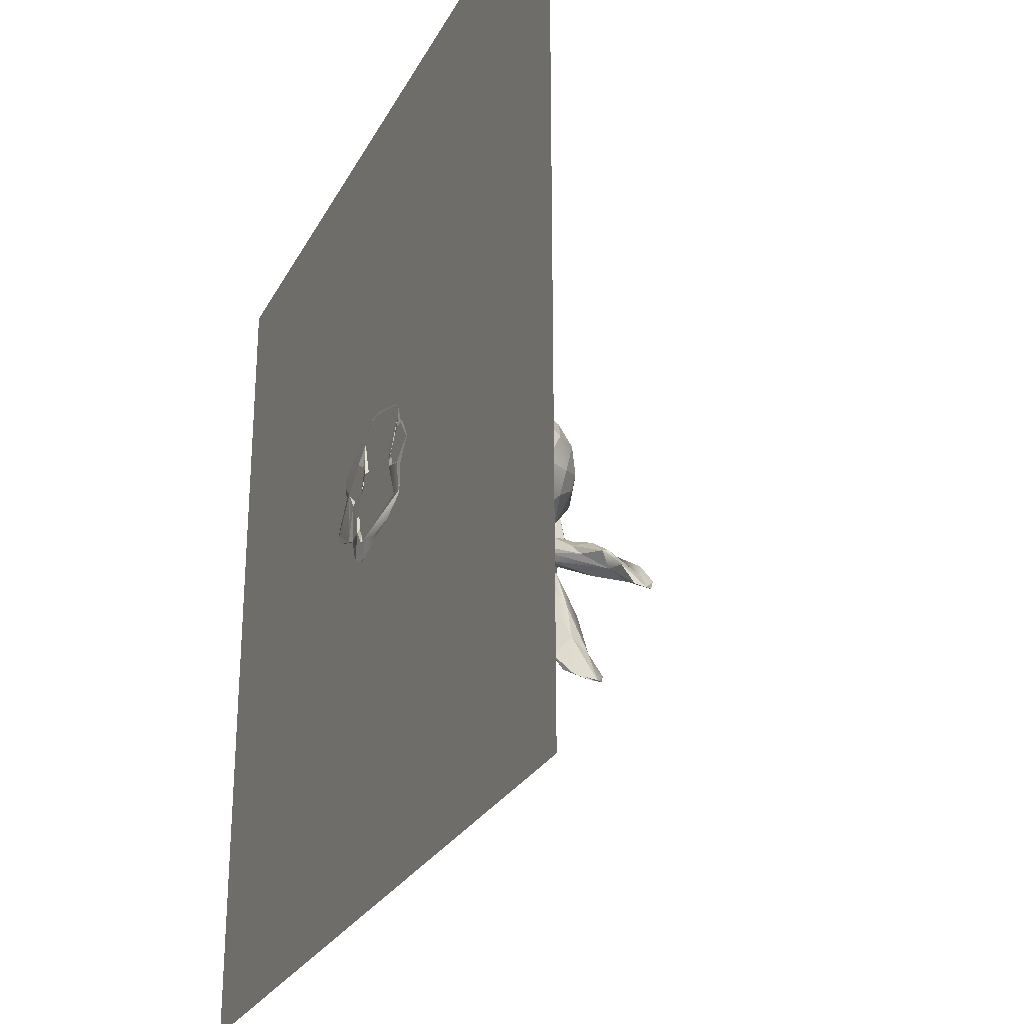
<metadata>
{"format":"obj","ext":"obj","renderer":"f3d","projection":"perspective","resolution":1024,"background":"white","views":[{"elev":-26.9,"azim":67.2,"up":"+Z"}]}
</metadata>
<code>
o bunny2
v -0.2389 0.4291 0.9066
v -0.2343 0.3895 0.9955
v -0.1984 0.3927 0.9385
v 0.3637 -0.06695 1.205
v 0.3407 -0.07427 1.254
v 0.3627 -0.09855 1.238
v -0.2314 0.3166 1.15
v -0.2991 0.305 1.228
v -0.2067 0.3219 1.237
v -0.3289 0.1666 1.238
v -0.3126 0.2272 1.222
v -0.3083 0.2165 1.168
v -0.2086 0.369 1.037
v -0.2036 0.3146 1.136
v -0.1801 0.3321 1.039
v 0.07815 0.2051 1.152
v 0.1227 0.2116 1.202
v 0.1351 0.1973 1.129
v -0.03515 -0.1706 1.361
v -0.04037 -0.2092 1.377
v -0.005631 -0.1757 1.377
v -0.1761 0.1613 1.1
v -0.2369 0.1948 1.103
v -0.2011 0.2555 1.103
v -0.234 0.1459 1.377
v -0.2572 0.2249 1.371
v -0.2707 0.203 1.374
v -0.1962 0.4281 0.8852
v -0.2647 -0.04694 1.135
v -0.2811 -0.03984 1.202
v -0.3015 0.01231 1.176
v -0.1394 0.1897 1.117
v -0.186 0.264 1.11
v -0.2042 0.1576 1.375
v -0.2789 0.03742 1.114
v -0.3059 0.07386 1.195
v -0.2167 0.2495 1.347
v -0.2502 0.2809 1.328
v -0.07871 0.3501 1.081
v -0.006772 0.4067 1.045
v 0.003936 0.3554 1.064
v -0.1905 0.01872 1.343
v -0.2368 0.08887 1.305
v -0.2314 0.01482 1.327
v 0.3127 -0.1506 1.119
v 0.3651 -0.1091 1.17
v 0.3384 -0.1617 1.158
v -0.1741 0.08292 1.327
v -0.1882 0.1225 1.308
v 0.2928 0.0326 1.248
v 0.2978 0.02629 1.147
v 0.2834 0.0813 1.156
v 0.307 -0.04926 1.209
v 0.06923 0.2012 1.253
v -0.0269 0.1806 1.216
v -0.03974 0.1626 1.264
v -0.03653 0.1825 1.161
v -0.1788 -0.04227 1.326
v 0.1332 0.01486 1.39
v 0.1528 0.06399 1.354
v 0.09195 0.04719 1.385
v 0.2774 -0.05696 1.101
v 0.3071 -0.05623 1.166
v 0.1253 -0.162 1.367
v 0.1338 -0.1215 1.376
v 0.09156 -0.1413 1.384
v 0.08304 -0.06871 1.395
v 0.1373 -0.07345 1.388
v 0.09547 -0.02519 1.398
v 0.2576 0.1229 1.236
v 0.2251 0.1327 1.283
v 0.2744 0.06836 1.266
v -0.14 0.003838 1.343
v -0.1326 0.1427 1.29
v 0.02637 0.02625 1.393
v 0.1649 0.08296 1.347
v 0.09054 0.07601 1.338
v -0.2267 0.2936 0.9541
v -0.2062 0.331 0.8909
v -0.2056 0.3053 0.924
v -0.1387 -0.09866 1.287
v -0.1068 -0.05783 1.327
v 0.166 0.001087 1.373
v 0.2027 0.04736 1.347
v 0.3039 -0.1109 1.281
v 0.2942 -0.07168 1.252
v 0.2681 -0.1233 1.281
v -0.1112 0.07576 1.331
v -0.1311 0.1142 1.309
v 0.01566 -0.156 1.353
v 0.1396 -0.1843 1.341
v -0.16 -0.1942 1.348
v -0.1068 -0.1607 1.315
v -0.1673 -0.1755 1.333
v 0.2026 -0.2175 1.256
v 0.2905 -0.1573 1.284
v 0.2356 -0.1788 1.276
v -0.1212 -0.1385 1.303
v -0.1324 -0.1551 1.303
v -0.09331 -0.006895 1.331
v -0.1046 0.1738 1.25
v 0.05293 0.3958 1.013
v 0.05215 0.364 1.056
v -0.06792 0.02415 1.337
v -0.05719 0.1343 1.292
v -0.1364 0.306 1.195
v -0.0669 0.3887 1.142
v -0.1274 0.3587 1.156
v -0.08088 -0.1485 1.317
v -0.1078 -0.1013 1.315
v -0.07778 -0.1828 1.324
v -0.08919 0.06635 1.326
v -0.04467 -0.007969 1.329
v -0.04357 0.0611 1.337
v -0.0339 -0.1377 1.304
v 0.02934 0.4264 1.043
v -0.01111 0.4438 1.092
v -0.1549 0.3174 1.196
v -0.1612 0.3021 1.285
v -0.02485 0.04243 1.341
v -0.3199 0.1634 1.327
v -0.3104 0.2055 1.302
v -0.3174 0.1477 1.265
v -0.02862 -0.08869 1.311
v 0.004102 0.1207 1.317
v 0.05488 0.1637 1.303
v 0.1087 -0.1097 1.389
v 0.1683 0.115 1.316
v 0.08645 0.1188 1.333
v -0.1836 0.3052 1.293
v 0.07847 -0.04809 1.403
v 0.1489 0.1764 1.287
v 0.1422 0.2008 1.249
v -0.1423 -0.1572 1.263
v -0.1377 -0.1226 1.268
v -0.1303 -0.1343 1.21
v -0.001267 -0.1114 1.346
v 0.1871 0.1903 1.185
v 0.1892 0.1803 1.143
v -0.1877 -0.1764 1.3
v -0.1266 0.2599 1.16
v -0.1333 0.2587 1.149
v -0.04689 0.3078 1.116
v -0.06121 -0.2259 1.003
v -0.09511 -0.227 1.017
v -0.06258 -0.1841 1.013
v 0.1688 -0.2236 1.071
v 0.1393 -0.2232 1.079
v -0.06192 -0.2263 1.048
v 0.05148 0.05943 1.374
v -0.001429 0.0352 1.374
v -0.2973 0.2544 1.184
v -0.2537 0.3035 1.136
v -0.2651 0.244 1.127
v 0.03205 0.07227 1.337
v 0.1896 0.1597 1.285
v 0.05187 -0.1224 1.381
v 0.02274 -0.1028 1.375
v 0.01421 -0.01347 1.395
v 0.3374 -0.1189 1.268
v 0.348 -0.0618 1.162
v -0.1041 0.3128 1.174
v 0.1883 -0.08476 1.353
v -0.1639 -0.1599 1.169
v -0.1508 -0.1289 1.182
v -0.1605 -0.1217 1.161
v -0.194 0.2289 1.319
v -0.2206 0.125 1.358
v -0.1779 0.1676 1.332
v 0.02031 0.4589 1.043
v 0.05058 0.4267 1.01
v 0.3471 -0.1547 1.227
v 0.2388 0.07249 1.309
v -0.1362 0.1799 1.3
v 0.1867 -0.1239 1.353
v 0.02307 0.3472 1.101
v -0.1865 0.349 0.8761
v -0.1488 0.2481 1.27
v -0.1257 0.2743 1.188
v 0.1984 -0.1821 1.323
v 0.2553 -0.1038 1.308
v 0.2602 -0.1967 1.132
v 0.1801 -0.02947 1.375
v 0.2407 -0.03042 1.328
v 0.2481 0.02102 1.324
v -0.04207 0.3347 1.148
v 0.01786 0.3327 1.101
v -0.318 0.136 1.19
v -0.09701 0.1912 1.219
v 0.2039 -0.1575 1.317
v -0.07567 0.2974 1.148
v 0.1882 -0.1779 1.049
v 0.1868 -0.2201 1.128
v -0.3009 0.02787 1.241
v -0.07227 0.346 1.139
v 0.1539 -0.2201 1.334
v -0.01673 -0.2186 1.38
v 0.02835 -0.2265 1.028
v -0.1166 0.2281 1.197
v 0.2816 0.02599 1.103
v -0.03383 -0.2204 1.218
v -0.06036 -0.2239 1.295
v -0.03725 -0.2299 1.212
v -0.03421 0.0395 1.028
v -0.05559 0.1034 1.05
v -0.01069 0.08909 1.037
v 0.07711 -0.2069 1.187
v -0.02923 -0.2084 1.175
v -0.02295 -0.2061 1.062
v -0.03254 -0.1504 1.044
v -0.008511 -0.1689 1.016
v 0.3056 -0.1916 1.193
v 0.2543 -0.2186 1.186
v -0.09162 -0.1638 1.089
v -0.05435 -0.1257 1.092
v -0.05271 -0.1475 1.092
v -0.1818 0.3426 0.9665
v 0.01406 -0.2033 1.316
v -0.02357 -0.2099 1.21
v -0.09452 -0.183 1.046
v 0.1938 -0.133 1.023
v 0.2398 -0.04439 1.056
v -0.1835 0.2818 1.119
v 0.263 -0.1269 1.11
v 0.215 -0.1593 1.058
v -0.194 -0.2028 1.109
v -0.1416 -0.2282 1.086
v -0.2089 -0.2254 1.113
v 0.2576 0.00828 1.065
v -0.3037 0.2335 1.268
v -0.3001 0.2618 1.302
v -0.3154 0.2879 1.215
v -0.1448 -0.219 1.35
v -0.2594 0.3867 0.9483
v -0.2524 0.3774 0.9966
v 0.2312 -0.1643 1.107
v -0.2179 -0.1894 1.172
v -0.1324 -0.1702 1.219
v 0.1812 -0.2164 1.319
v 0.000888 0.04001 0.9901
v 0.01266 0.003935 0.9648
v -0.02953 0.00531 0.9801
v -0.1064 -0.03333 1.055
v -0.06792 -0.0312 1.052
v -0.1805 0.407 0.8664
v 0.1472 -0.2196 1.042
v -0.1961 -0.1984 1.262
v 0.193 -0.107 1.024
v -0.1801 0.3855 0.8633
v 0.3216 -0.1151 1.119
v 0.2538 0.08531 1.093
v 0.291 -0.08029 1.138
v 0.03512 0.4453 1.016
v 0.3347 -0.05354 1.23
v -0.2268 0.2685 1.073
v -0.2272 0.2524 1.105
v -0.1189 0.1999 1.135
v -0.09993 0.201 1.181
v -0.2869 0.1104 1.166
v -0.2863 0.11 1.238
v -0.2491 0.3108 1.276
v -0.182 0.3106 1.152
v -0.1763 0.3181 1.164
v -0.08048 0.1867 1.116
v -0.2475 0.3183 1.111
v -0.1904 -0.219 1.329
v -0.2042 -0.2197 1.287
v 0.2439 0.1427 1.159
v 0.2072 0.1733 1.244
v -0.1752 -0.207 1.228
v 0.2236 0.1352 1.106
v -0.3099 0.1282 1.316
v -0.21 -0.1831 1.149
v -0.2039 0.4285 0.8745
v -0.01255 -0.009987 1.384
v -0.08036 -0.2199 1.331
v -0.2263 -0.2238 1.141
v -0.228 -0.2209 1.174
v -0.2968 0.1422 1.35
v -0.2619 0.1239 1.349
v -0.2895 0.06385 1.263
v -0.1909 -0.2209 1.221
v -0.09556 0.03058 1.039
v -0.06096 -0.006366 1.034
v -0.2716 -0.01726 1.276
v -0.2539 0.1028 1.291
v -0.1039 0.3824 1.114
v 0.06548 0.1128 1.043
v -0.003902 0.1368 1.068
v 0.06168 0.1772 1.098
v 0.1725 0.0453 1.032
v 0.1367 0.03392 1.002
v 0.1173 0.06852 1.04
v -0.2295 0.3634 0.9455
v -0.2219 0.4075 0.8947
v -0.2492 0.417 0.9112
v -0.221 0.3272 0.9339
v -0.2437 0.2952 1.044
v -0.0196 -0.05097 0.9752
v -0.04643 -0.03188 0.9969
v -0.2548 0.3371 1.039
v 0.1486 0.1573 1.078
v 0.1059 0.1267 1.052
v -0.244 0.2954 1.093
v -0.2373 0.1051 1.312
v 0.1355 -0.2101 1.292
v 0.1187 -0.202 1.289
v 0.091 -0.2072 1.236
v -0.123 -0.2255 1.08
v 0.1698 0.0925 1.054
v -0.1439 -0.1193 1.241
v 0.186 0.07277 1.043
v -0.2117 -0.04181 1.072
v -0.271 -0.01372 1.118
v -0.2366 0.006818 1.071
v 0.1266 -0.207 1.092
v 0.1086 -0.2259 1.161
v -0.2518 0.2809 1.121
v -0.2651 0.1237 1.13
v -0.2178 0.07449 1.071
v 0.2057 -0.009452 1.027
v -0.04819 -0.2073 1.138
v 0.07336 0.04768 0.9914
v 0.08525 -0.004042 0.9751
v -0.1399 -0.161 1.108
v -0.1569 -0.1124 1.126
v -0.1411 -0.08654 1.093
v 0.04052 0.06696 1.031
v -0.1794 -0.05999 1.071
v -0.1614 -0.1619 1.134
v -0.2035 -0.09646 1.133
v 0.02174 0.1779 1.118
v -0.1662 0.2877 1.135
v -0.2907 0.1713 1.129
v 0.04458 -0.2023 1.314
v -0.06909 -0.2209 1.243
v -0.05877 -0.2291 1.18
v -0.04947 0.1654 1.105
v -0.1471 0.2698 1.136
v -0.09846 0.167 1.086
v -0.1413 0.1163 1.06
v -0.1515 0.05162 1.043
v -0.22 0.1376 1.103
v -0.1078 -0.1333 1.092
v -0.1558 -0.01171 1.045
v -0.09211 -0.2281 1.261
v 0.1681 -0.1658 1.03
v 0.1543 -0.06676 0.999
v 0.09999 -0.2238 1.211
v 0.1228 -0.1456 1.006
v 0.1069 -0.1898 1.031
v 0.1201 -0.09035 0.9943
v 0.01901 -0.08563 0.9713
v 0.06825 -0.04558 0.9747
v 0.06053 -0.1663 1.003
v -0.04332 -0.2079 1.285
v 0.2942 -0.1879 1.246
v 0.1374 -0.2176 1.16
v 0.1581 -0.2249 1.147
v -0.1886 -0.2244 1.246
v -0.07594 -0.2203 1.249
v 0.1547 -0.2249 1.236
v 0.152 -0.2216 1.278
v 0.1334 -0.2227 1.302
v 0.02158 -0.223 1.335
v 0.1172 -0.2267 1.181
v 0.1948 -0.2151 1.203
v 0.2077 -0.2229 1.189
v 0.1735 -0.2238 1.239
v -0.02247 -0.2237 1.335
v -0.05528 -0.2247 1.305
v 0.1622 -0.2164 1.155
v 0.1231 -0.2216 1.169
v 0.1887 -0.218 1.179
v -0.06446 -0.2182 1.209
v -0.009045 -0.2035 1.312
v -0.2302 -0.05926 1.288
v -0.2198 -0.1041 1.206
v 0.1315 -0.2229 1.221
v -0.1462 -0.2291 1.211
v -0.1427 -0.2285 1.203
v -0.1196 -0.2279 1.169
v -0.08852 -0.2266 1.086
v -0.1154 -0.2197 1.176
v -0.08932 -0.2273 1.132
v -0.08216 -0.2169 1.107
v -0.07499 -0.2064 1.107
v -0.08016 -0.2162 1.188
v -0.05306 -0.2079 1.138
f 1 2 3
f 4 5 6
f 7 8 9
f 10 11 12
f 13 14 15
f 15 3 13
f 16 17 18
f 13 7 14
f 19 20 21
f 22 23 24
f 25 26 27
f 28 1 3
f 29 30 31
f 32 24 33
f 34 26 25
f 35 31 36
f 26 37 38
f 39 40 41
f 42 43 44
f 45 46 47
f 48 49 43
f 50 51 52
f 51 50 53
f 54 55 56
f 42 48 43
f 57 55 54
f 58 42 44
f 59 60 61
f 62 51 63
f 64 65 66
f 67 68 69
f 70 71 72
f 73 42 58
f 63 51 53
f 49 48 74
f 59 75 69
f 76 77 60
f 78 79 80
f 73 48 42
f 58 81 82
f 82 73 58
f 83 84 60
f 85 86 87
f 73 88 48
f 48 89 74
f 90 91 66
f 59 61 75
f 89 48 88
f 92 93 94
f 91 64 66
f 95 96 97
f 91 90 21
f 93 98 99
f 16 54 17
f 100 73 82
f 73 100 88
f 89 101 74
f 41 102 103
f 82 104 100
f 88 105 89
f 106 107 108
f 109 82 110
f 92 111 93
f 100 112 88
f 104 112 100
f 96 87 97
f 111 109 93
f 82 113 104
f 114 112 104
f 112 105 88
f 105 56 89
f 109 113 82
f 114 105 112
f 52 70 50
f 111 115 109
f 107 116 117
f 106 118 119
f 104 120 114
f 121 122 123
f 115 124 109
f 124 113 109
f 113 120 104
f 125 105 114
f 125 56 105
f 60 84 76
f 90 115 19
f 125 126 56
f 65 127 66
f 128 129 77
f 37 119 130
f 76 128 77
f 21 90 19
f 67 69 131
f 132 133 54
f 134 135 136
f 115 90 137
f 17 138 18
f 54 126 132
f 18 138 139
f 140 99 134
f 141 142 143
f 144 145 146
f 126 129 132
f 5 86 85
f 17 54 133
f 147 148 149
f 68 67 127
f 75 150 151
f 152 153 154
f 17 133 138
f 96 85 87
f 155 129 114
f 129 125 114
f 128 71 156
f 90 157 158
f 158 67 159
f 157 127 67
f 159 69 75
f 129 126 125
f 67 131 159
f 61 150 75
f 160 5 85
f 46 161 4
f 90 66 157
f 157 66 127
f 131 69 159
f 69 83 59
f 65 68 127
f 107 106 162
f 65 163 68
f 26 34 37
f 164 165 166
f 34 167 37
f 49 34 168
f 169 34 49
f 170 116 171
f 172 160 96
f 169 167 34
f 167 119 37
f 76 173 128
f 174 167 169
f 84 173 76
f 163 65 175
f 176 103 116
f 79 177 80
f 49 74 169
f 156 132 128
f 178 119 167
f 74 174 169
f 119 179 106
f 174 178 167
f 83 60 59
f 97 87 180
f 175 181 163
f 182 45 47
f 84 83 183
f 142 41 143
f 163 181 184
f 185 173 84
f 176 186 187
f 179 119 178
f 188 123 10
f 126 54 56
f 173 71 128
f 184 84 183
f 74 101 174
f 174 189 178
f 173 72 71
f 87 181 180
f 185 50 72
f 163 184 183
f 101 189 174
f 183 69 68
f 86 50 181
f 180 181 190
f 6 46 4
f 191 187 186
f 147 192 193
f 83 69 183
f 194 31 30
f 128 132 129
f 116 195 176
f 172 6 160
f 116 107 195
f 196 21 197
f 147 149 198
f 162 106 179
f 185 184 181
f 199 142 141
f 96 160 85
f 52 51 200
f 201 202 203
f 204 205 206
f 181 50 185
f 116 170 117
f 207 208 209
f 190 181 175
f 146 210 211
f 47 212 213
f 196 180 91
f 195 107 162
f 185 72 173
f 62 200 51
f 186 162 191
f 190 175 91
f 91 175 64
f 186 195 162
f 64 175 65
f 196 91 21
f 184 185 84
f 41 103 187
f 87 86 181
f 179 141 191
f 93 110 98
f 176 195 186
f 160 6 5
f 214 215 216
f 68 163 183
f 180 190 91
f 93 99 94
f 177 217 80
f 33 217 15
f 207 218 219
f 214 216 220
f 213 182 47
f 171 103 102
f 80 217 33
f 116 103 171
f 62 221 222
f 33 15 223
f 221 224 225
f 99 98 134
f 217 3 15
f 226 227 228
f 222 229 62
f 229 200 62
f 230 231 232
f 111 92 233
f 11 152 12
f 1 234 235
f 225 224 236
f 237 238 164
f 225 236 192
f 221 62 224
f 239 97 180
f 240 241 242
f 215 243 244
f 239 95 97
f 245 3 217
f 192 236 193
f 199 141 179
f 246 192 147
f 11 230 232
f 231 8 232
f 191 162 179
f 140 134 247
f 248 222 221
f 177 249 245
f 177 245 217
f 11 232 152
f 46 250 161
f 53 50 86
f 24 80 33
f 200 251 52
f 62 252 224
f 47 46 172
f 50 70 72
f 171 102 253
f 199 179 178
f 152 232 153
f 212 47 172
f 254 86 5
f 172 46 6
f 255 24 256
f 93 109 110
f 257 199 258
f 254 5 4
f 161 254 4
f 53 254 161
f 53 86 254
f 188 259 260
f 63 53 161
f 36 260 259
f 8 7 153
f 189 101 56
f 119 9 130
f 16 57 54
f 8 261 9
f 262 9 263
f 3 2 13
f 130 9 261
f 110 81 135
f 7 9 14
f 258 57 264
f 3 245 28
f 106 108 118
f 258 189 55
f 10 122 11
f 263 9 118
f 258 55 57
f 2 265 7
f 258 199 189
f 55 189 56
f 266 140 267
f 130 261 38
f 52 268 70
f 253 170 171
f 153 232 8
f 269 156 71
f 14 9 262
f 269 71 70
f 70 268 269
f 257 258 264
f 199 178 189
f 247 134 270
f 118 9 119
f 268 138 269
f 269 132 156
f 271 139 268
f 60 77 150
f 268 139 138
f 272 121 123
f 273 237 164
f 13 2 7
f 133 132 269
f 15 14 223
f 56 101 89
f 274 1 28
f 152 154 12
f 138 133 269
f 94 140 266
f 121 231 122
f 158 157 67
f 98 110 135
f 265 2 235
f 275 151 120
f 115 137 124
f 113 124 275
f 92 94 266
f 275 75 151
f 117 108 107
f 276 111 233
f 155 114 120
f 41 187 143
f 140 247 267
f 275 159 75
f 140 94 99
f 19 111 20
f 90 158 137
f 158 275 137
f 158 159 275
f 82 81 110
f 237 273 277
f 27 26 231
f 278 237 277
f 103 176 187
f 155 77 129
f 27 279 280
f 275 120 113
f 281 44 43
f 143 191 141
f 278 282 237
f 26 38 231
f 134 98 135
f 283 204 284
f 285 281 194
f 283 205 204
f 151 155 120
f 19 115 111
f 136 165 238
f 38 8 231
f 282 270 237
f 261 8 38
f 276 20 111
f 124 137 275
f 197 21 20
f 118 108 263
f 238 165 164
f 151 150 155
f 281 43 286
f 285 44 281
f 117 287 108
f 279 27 121
f 27 231 121
f 288 289 290
f 291 292 293
f 79 294 295
f 1 274 296
f 297 294 79
f 295 234 296
f 1 296 234
f 294 234 295
f 122 231 230
f 298 297 78
f 299 300 242
f 301 234 294
f 210 300 299
f 234 301 235
f 302 303 290
f 284 242 300
f 204 242 284
f 304 301 294
f 299 211 210
f 210 244 300
f 238 134 136
f 61 60 150
f 49 305 43
f 297 304 294
f 281 286 260
f 300 244 284
f 306 307 308
f 220 146 145
f 304 297 298
f 145 309 220
f 210 215 244
f 309 227 226
f 301 265 235
f 216 215 210
f 134 238 270
f 302 271 310
f 135 311 136
f 123 122 10
f 271 312 310
f 313 314 315
f 287 117 170
f 11 122 230
f 316 317 207
f 255 318 298
f 265 301 304
f 37 130 38
f 35 319 320
f 188 10 12
f 304 298 318
f 287 170 39
f 194 36 31
f 321 292 291
f 255 256 318
f 281 260 36
f 314 35 315
f 161 250 252
f 208 322 209
f 194 281 36
f 205 289 206
f 241 323 324
f 18 302 290
f 270 238 237
f 325 326 327
f 265 304 318
f 328 293 323
f 329 29 313
f 328 204 206
f 154 318 256
f 273 330 226
f 331 29 329
f 153 265 318
f 268 52 251
f 314 31 35
f 35 36 319
f 36 259 319
f 332 290 289
f 273 226 277
f 330 326 325
f 29 31 314
f 153 318 154
f 262 287 333
f 166 326 330
f 319 259 334
f 263 287 262
f 263 108 287
f 265 153 7
f 164 166 330
f 188 12 334
f 25 27 280
f 164 330 273
f 259 188 334
f 245 274 28
f 204 328 240
f 216 210 220
f 229 321 291
f 62 63 252
f 271 251 312
f 249 274 245
f 307 335 308
f 312 229 291
f 328 323 240
f 16 18 290
f 323 293 292
f 203 202 336
f 45 250 46
f 223 14 262
f 203 336 337
f 262 333 223
f 333 33 223
f 146 211 144
f 220 210 146
f 57 332 338
f 332 16 290
f 206 289 288
f 290 303 288
f 333 339 33
f 293 328 288
f 249 177 79
f 339 32 33
f 323 241 240
f 191 143 187
f 338 332 289
f 32 340 22
f 340 341 22
f 139 302 18
f 57 338 264
f 142 257 32
f 199 257 142
f 257 340 32
f 16 332 57
f 251 200 312
f 257 264 340
f 139 271 302
f 289 205 338
f 302 310 303
f 312 200 229
f 340 205 341
f 63 161 252
f 338 340 264
f 226 330 325
f 268 251 271
f 150 77 155
f 338 205 340
f 293 312 291
f 35 320 315
f 315 320 342
f 334 23 343
f 23 154 256
f 329 243 327
f 45 236 250
f 236 224 250
f 253 40 170
f 250 224 252
f 334 343 319
f 22 24 32
f 204 240 242
f 334 154 23
f 193 45 182
f 344 215 214
f 328 206 288
f 313 315 345
f 45 193 236
f 29 314 313
f 41 339 39
f 142 32 339
f 336 202 346
f 327 344 325
f 313 345 329
f 248 321 222
f 283 342 205
f 347 221 225
f 248 348 321
f 329 327 326
f 320 343 341
f 255 298 78
f 243 283 244
f 321 229 222
f 325 344 214
f 327 243 344
f 246 347 192
f 317 349 207
f 347 350 221
f 350 248 221
f 309 226 325
f 348 292 321
f 246 351 347
f 248 352 348
f 248 350 352
f 344 243 215
f 287 39 333
f 192 347 225
f 244 283 284
f 351 350 347
f 309 325 214
f 303 310 293
f 324 292 348
f 293 310 312
f 353 348 352
f 348 353 354
f 348 354 324
f 288 303 293
f 243 345 283
f 23 256 24
f 350 353 352
f 351 355 350
f 333 39 339
f 341 343 22
f 320 341 342
f 246 198 351
f 350 355 353
f 354 241 324
f 345 342 283
f 292 324 323
f 198 144 351
f 211 355 351
f 320 319 343
f 219 356 201
f 351 144 211
f 354 353 241
f 297 79 78
f 40 39 170
f 331 329 326
f 356 202 201
f 357 96 95
f 342 341 205
f 295 249 79
f 358 317 359
f 40 253 102
f 211 353 355
f 315 342 345
f 12 154 334
f 40 102 41
f 329 345 243
f 228 277 226
f 299 241 353
f 360 247 270
f 211 299 353
f 309 214 220
f 343 23 22
f 361 336 346
f 242 241 299
f 362 196 363
f 196 364 363
f 196 365 364
f 366 349 317
f 367 368 369
f 212 357 213
f 370 276 371
f 306 363 364
f 368 95 369
f 24 78 80
f 24 255 78
f 213 368 193
f 95 196 362
f 372 358 359
f 349 308 207
f 193 368 359
f 339 41 142
f 369 95 362
f 358 373 317
f 213 95 368
f 372 368 374
f 260 123 188
f 239 196 95
f 337 336 375
f 260 286 123
f 286 272 123
f 359 148 147
f 368 372 359
f 316 207 209
f 213 193 182
f 285 194 30
f 272 280 279
f 168 34 25
f 148 316 209
f 121 272 279
f 373 366 317
f 218 376 219
f 207 219 208
f 305 272 286
f 305 280 272
f 376 356 219
f 308 218 207
f 30 377 285
f 29 378 30
f 311 135 81
f 43 305 286
f 197 370 365
f 296 274 295
f 168 280 305
f 168 25 280
f 331 166 378
f 2 1 235
f 378 377 30
f 246 147 198
f 363 349 366
f 197 20 276
f 363 308 349
f 285 377 44
f 49 168 305
f 239 180 196
f 362 363 379
f 270 282 360
f 326 166 331
f 377 58 44
f 227 277 228
f 266 233 92
f 282 278 277
f 374 368 367
f 306 308 363
f 166 165 378
f 172 357 212
f 378 81 377
f 379 363 366
f 380 277 227
f 380 282 277
f 311 378 165
f 311 81 378
f 81 58 377
f 247 360 267
f 148 359 317
f 381 380 227
f 309 382 227
f 380 360 282
f 145 383 309
f 227 382 381
f 360 266 267
f 172 96 357
f 384 381 382
f 346 360 380
f 149 383 145
f 382 309 383
f 385 382 383
f 149 386 383
f 386 385 383
f 357 95 213
f 149 145 144
f 233 266 360
f 295 274 249
f 378 29 331
f 387 386 149
f 196 197 365
f 382 388 384
f 202 360 346
f 193 359 147
f 198 149 144
f 209 387 149
f 209 389 387
f 337 382 385
f 308 335 218
f 322 389 209
f 337 388 382
f 148 317 316
f 371 360 202
f 371 233 360
f 149 148 209
f 276 233 371
f 197 276 370
f 337 375 388
f 136 311 165
o Plane
v 1 -0.2224 2.165
v -1 -0.2224 0.165
v -1 -0.2224 2.165
v 1 -0.2224 0.165
f 390 391 392
f 390 393 391

</code>
